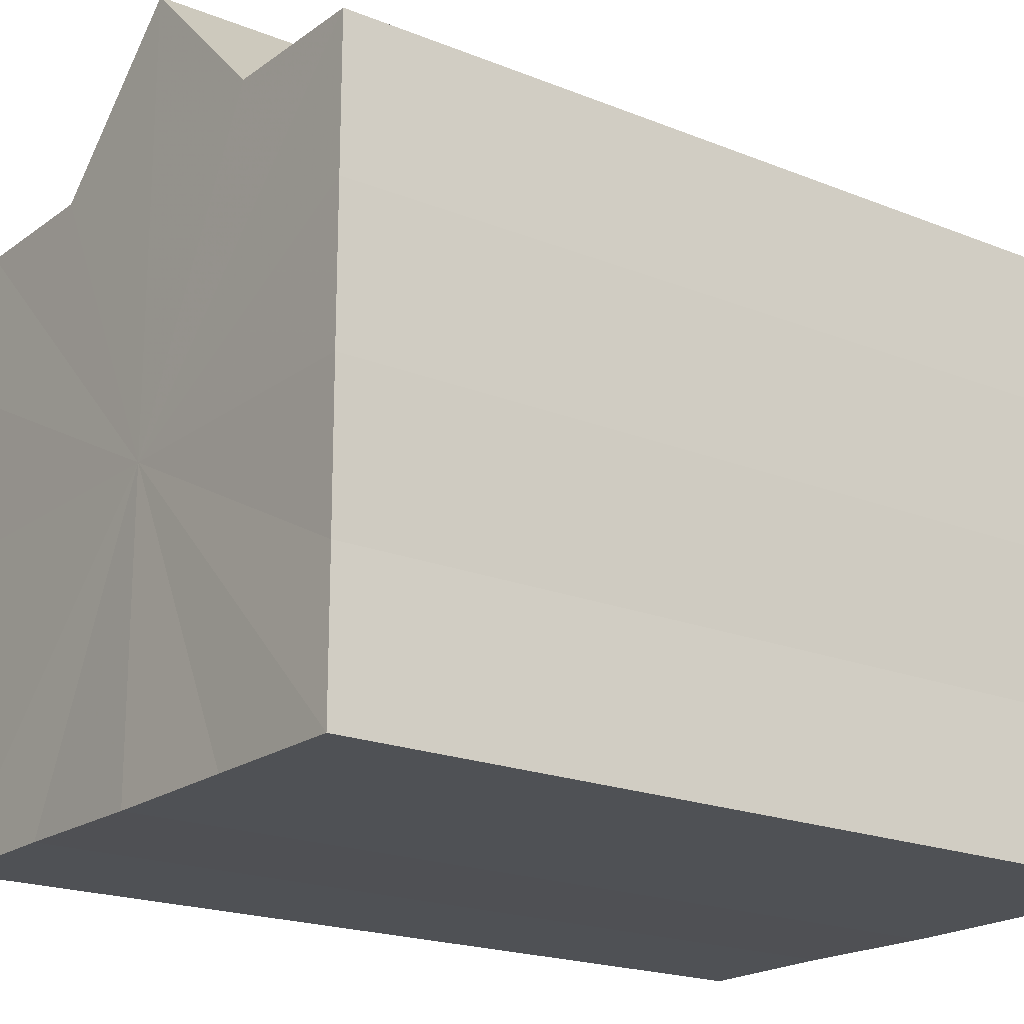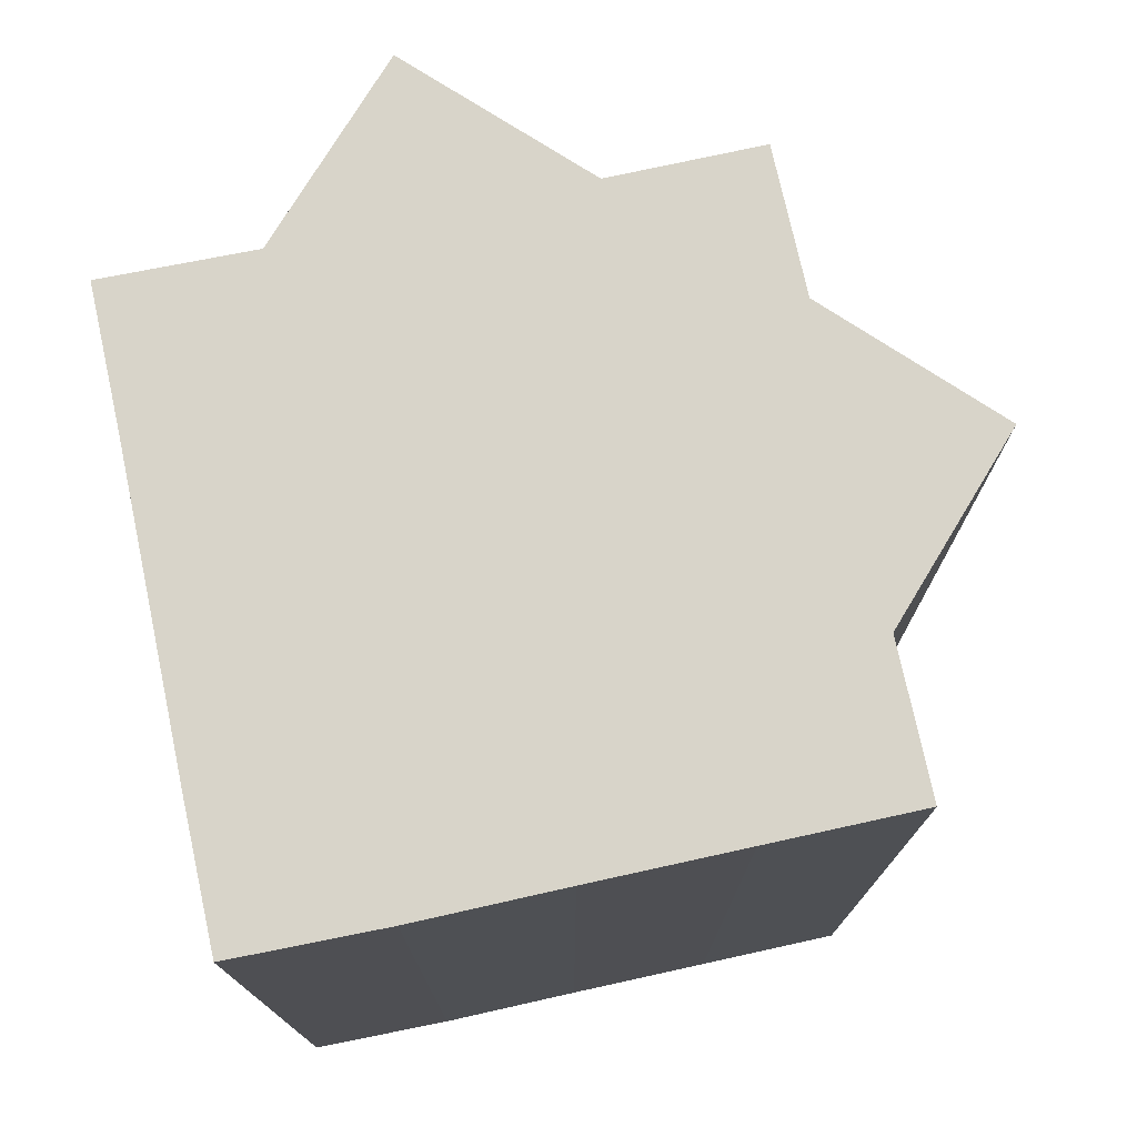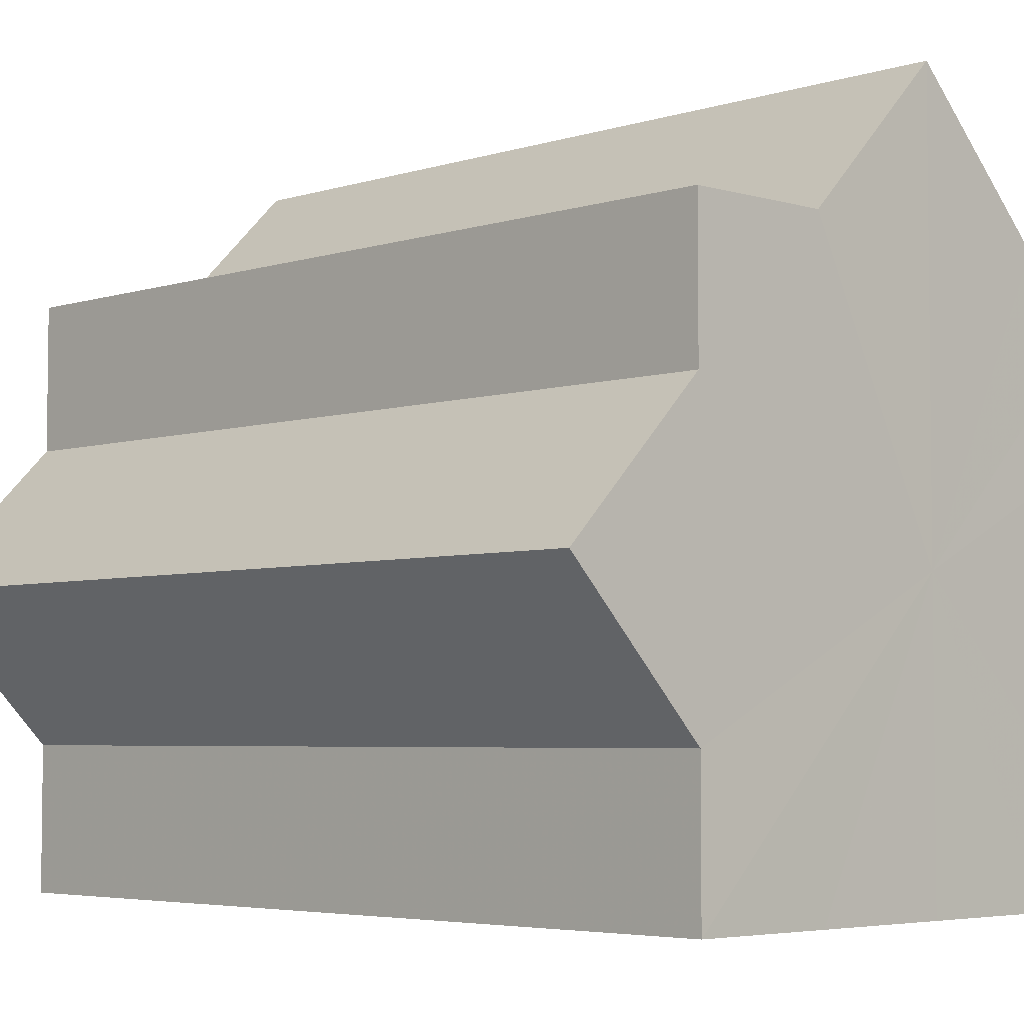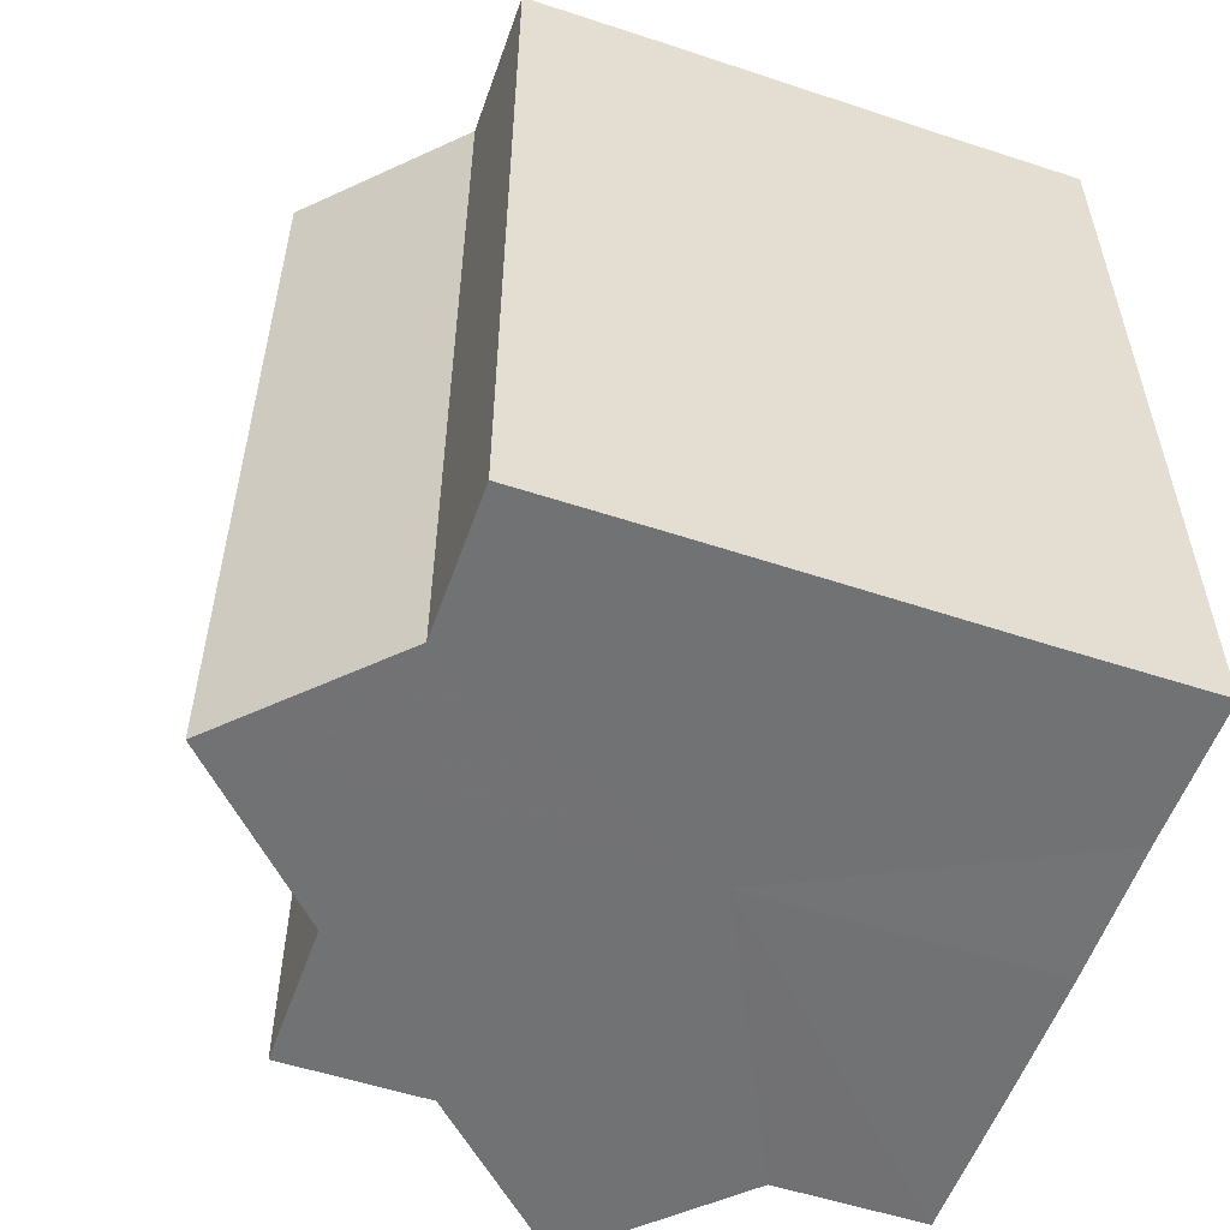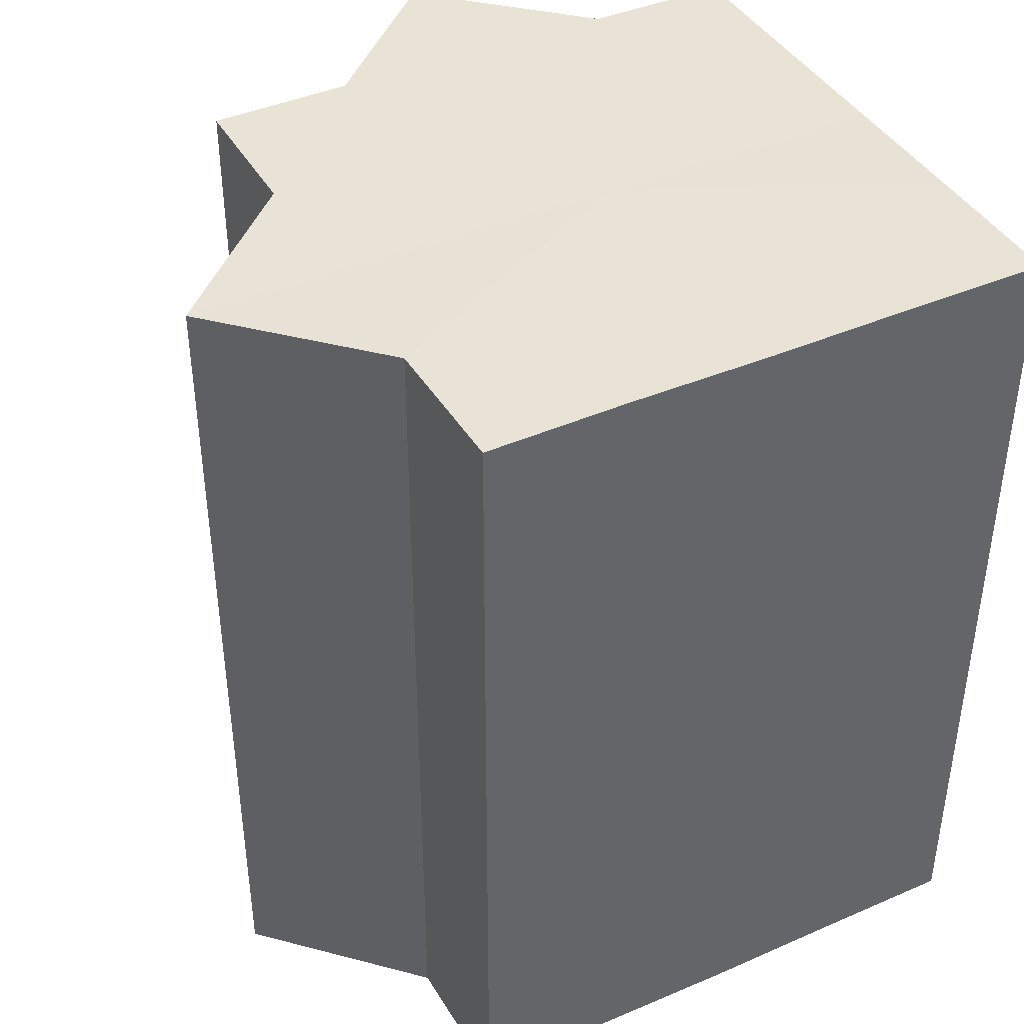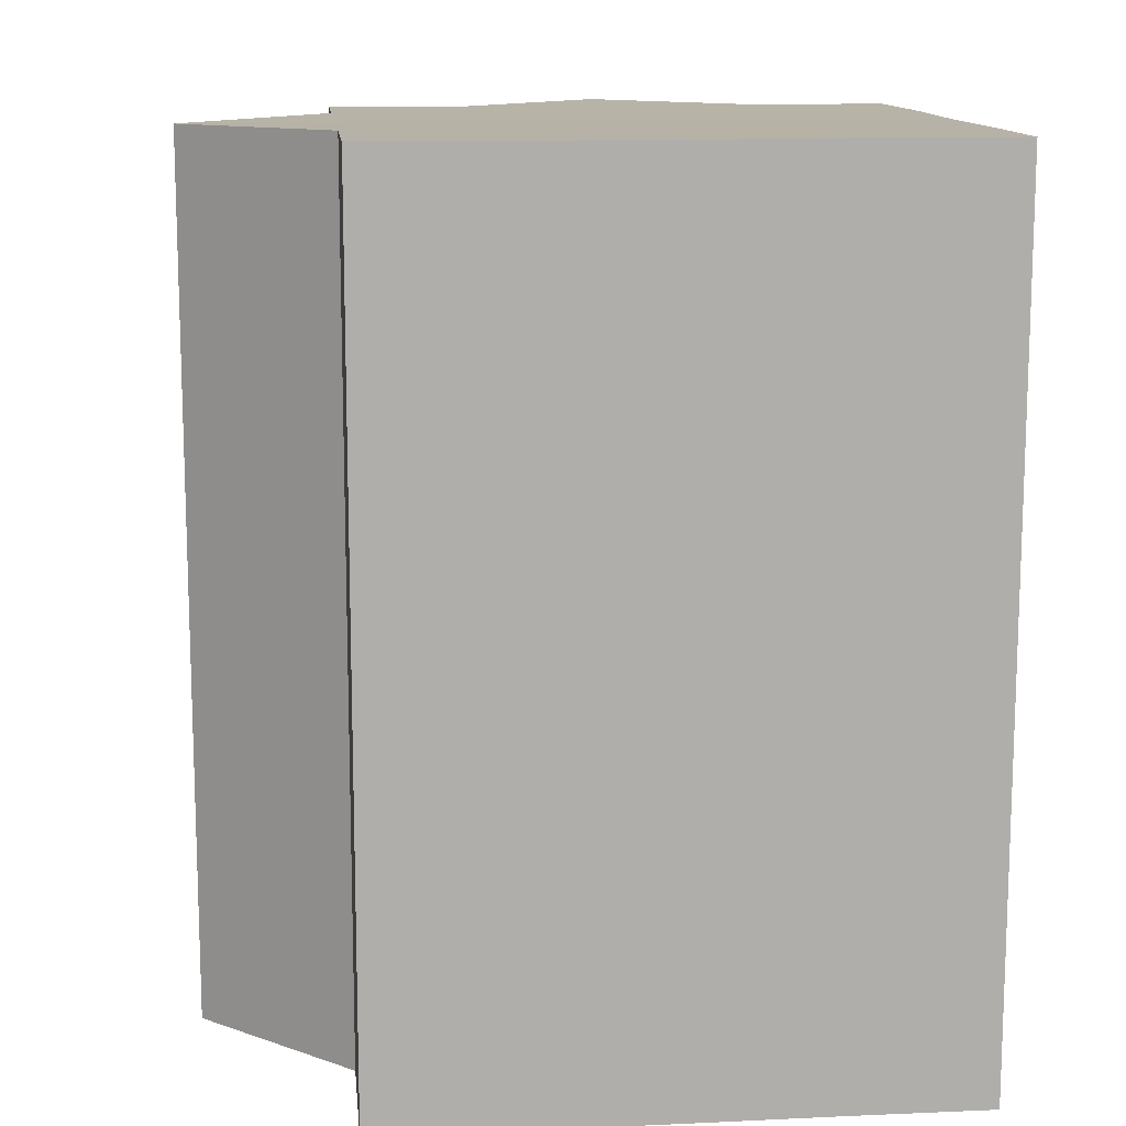
<metadata>
{"format":"obj","ext":"obj","renderer":"f3d","projection":"perspective","resolution":1024,"background":"white","views":[{"elev":-19.6,"azim":-127.0,"up":"+Y"},{"elev":75.5,"azim":-12.3,"up":"+Z"},{"elev":-4.5,"azim":135.8,"up":"+Y"},{"elev":-55.5,"azim":-109.2,"up":"+Z"},{"elev":41.2,"azim":-117.6,"up":"+Z"},{"elev":12.6,"azim":-96.0,"up":"+Z"}]}
</metadata>
<code>
o 2757
v 2253 1881 9.006
v 2253 1881 9.006
v 2253 1881 9.066
v 2253 1881 9.006
v 2253 1881 9.066
v 2253 1881 9.006
v 2253 1881 9.066
v 2253 1881 9.006
v 2253 1881 9.066
v 2253 1881 9.006
v 2253 1881 9.066
v 2253 1881 9.006
v 2253 1881 9.066
v 2253 1881 9.006
v 2253 1881 9.066
v 2253 1881 9.006
v 2253 1881 9.066
v 2253 1881 9.006
v 2253 1881 9.006
v 2253 1881 9.006
v 2253 1881 9.006
v 2253 1881 9.006
v 2253 1881 9.006
v 2253 1881 9.006
v 2253 1881 9.006
v 2253 1881 9.006
v 2253 1881 9.066
v 2253 1881 9.066
v 2253 1881 9.006
v 2253 1881 9.066
v 2253 1881 9.006
v 2253 1881 9.006
v 2253 1881 9.006
v 2253 1881 9.006
v 2253 1881 9.066
v 2253 1881 9.006
v 2253 1881 9.066
v 2253 1881 9.066
v 2253 1881 9.006
v 2253 1881 9.066
v 2253 1881 9.006
v 2253 1881 9.006
v 2253 1881 9.006
v 2253 1881 9.006
v 2253 1881 9.066
v 2253 1881 9.006
v 2253 1881 9.006
v 2253 1881 9.066
v 2253 1881 9.066
v 2253 1881 9.006
v 2253 1881 9.006
v 2253 1881 9.066
v 2253 1881 9.066
v 2253 1881 9.066
v 2253 1881 9.006
v 2253 1881 9.066
v 2253 1881 9.006
v 2253 1881 9.006
v 2253 1881 9.006
v 2253 1881 9.006
v 2253 1881 9.066
v 2253 1881 9.006
v 2253 1881 9.006
v 2253 1881 9.006
v 2253 1881 9.066
v 2253 1881 9.006
v 2253 1881 9.006
v 2253 1881 9.066
v 2253 1881 9.006
v 2253 1881 9.066
v 2253 1881 9.006
v 2253 1881 9.066
v 2253 1881 9.006
v 2253 1881 9.066
v 2253 1881 9.006
v 2253 1881 9.066
v 2253 1881 9.006
v 2253 1881 9.066
v 2253 1881 9.006
v 2253 1881 9.066
v 2253 1881 9.066
v 2253 1881 9.066
v 2253 1881 9.066
v 2253 1881 9.066
v 2253 1881 9.066
v 2253 1881 9.066
v 2253 1881 9.066
v 2253 1881 9.066
v 2253 1881 9.066
v 2253 1881 9.066
v 2253 1881 9.066
v 2253 1881 9.066
v 2253 1881 9.066
v 2253 1881 9.066
v 2253 1881 9.066
v 2253 1881 9.066
v 2253 1881 9.066
v 2253 1881 9.066
f 1 2 3
f 2 4 5
f 6 1 7
f 8 6 9
f 9 10 11
f 11 12 13
f 13 14 15
f 15 16 17
f 18 16 19
f 18 20 16
f 18 19 21
f 18 22 20
f 18 21 23
f 18 24 22
f 18 23 25
f 18 26 24
f 27 25 28
f 18 25 29
f 30 31 27
f 32 33 30
f 33 34 35
f 18 29 36
f 37 36 38
f 18 36 39
f 40 41 37
f 42 43 40
f 43 44 45
f 18 39 46
f 18 46 47
f 48 46 49
f 18 47 50
f 18 50 51
f 18 51 26
f 52 50 53
f 54 55 48
f 56 57 52
f 58 59 54
f 59 60 61
f 62 63 56
f 63 64 65
f 66 67 68
f 67 69 70
f 68 71 72
f 69 73 74
f 73 75 76
f 72 77 78
f 78 79 80
f 80 26 81
f 82 83 84
f 82 85 83
f 82 84 86
f 82 87 85
f 82 86 88
f 82 89 87
f 82 88 90
f 82 91 89
f 82 90 92
f 82 93 91
f 82 92 94
f 82 95 93
f 82 94 96
f 82 97 95
f 82 96 98
f 82 98 97

</code>
